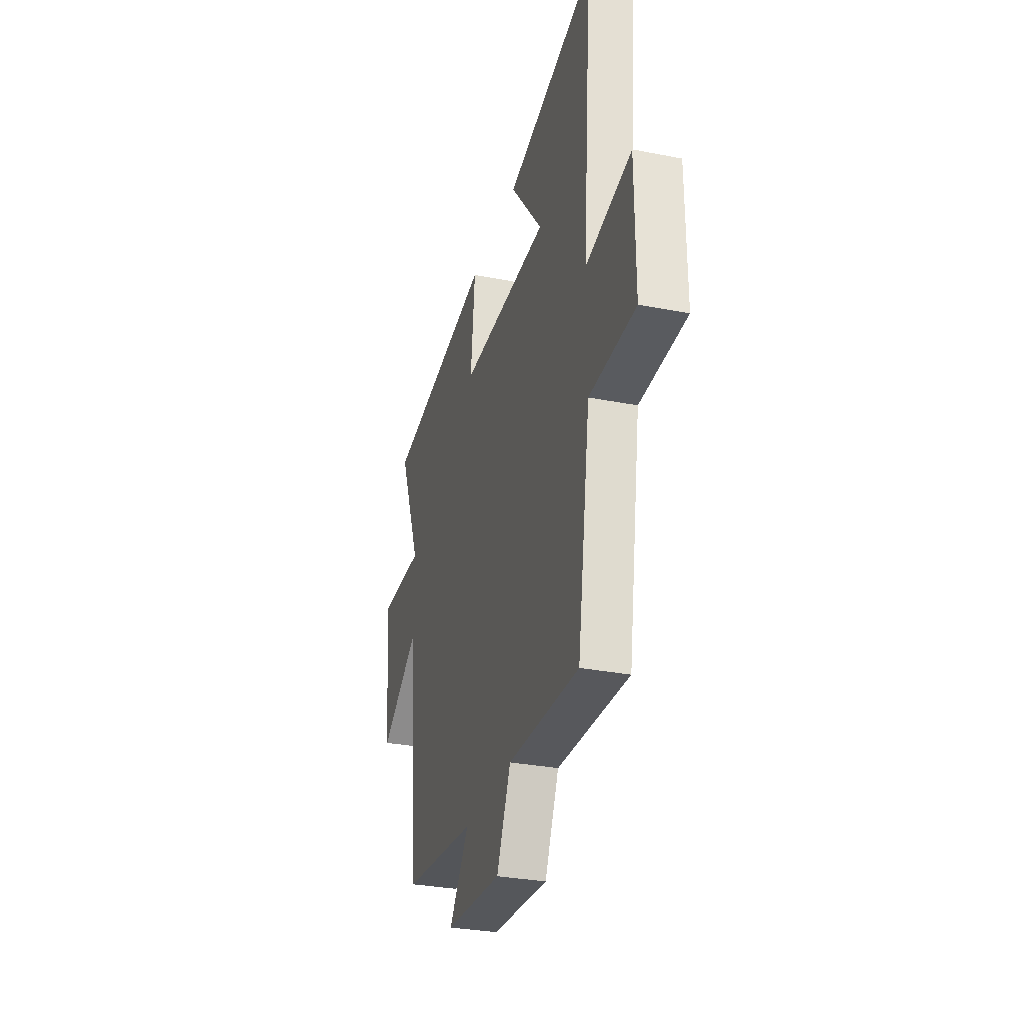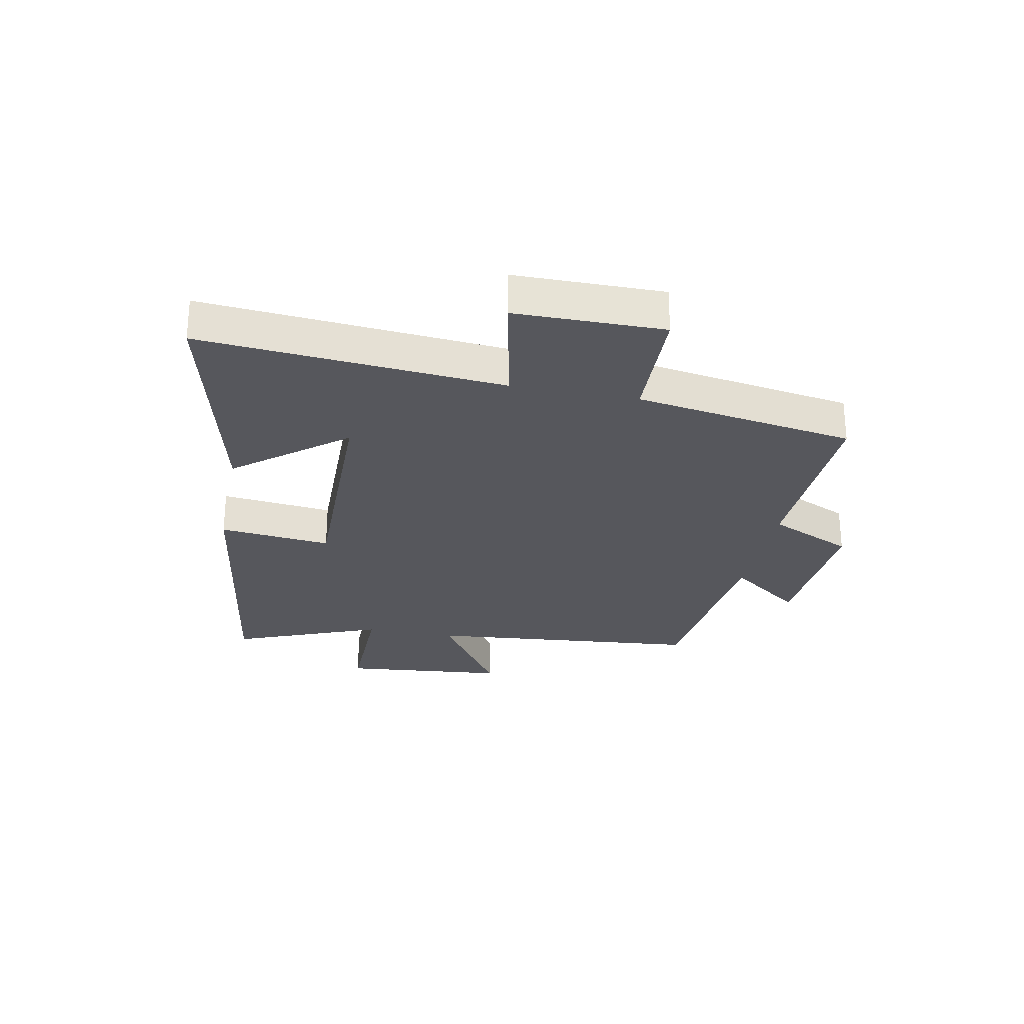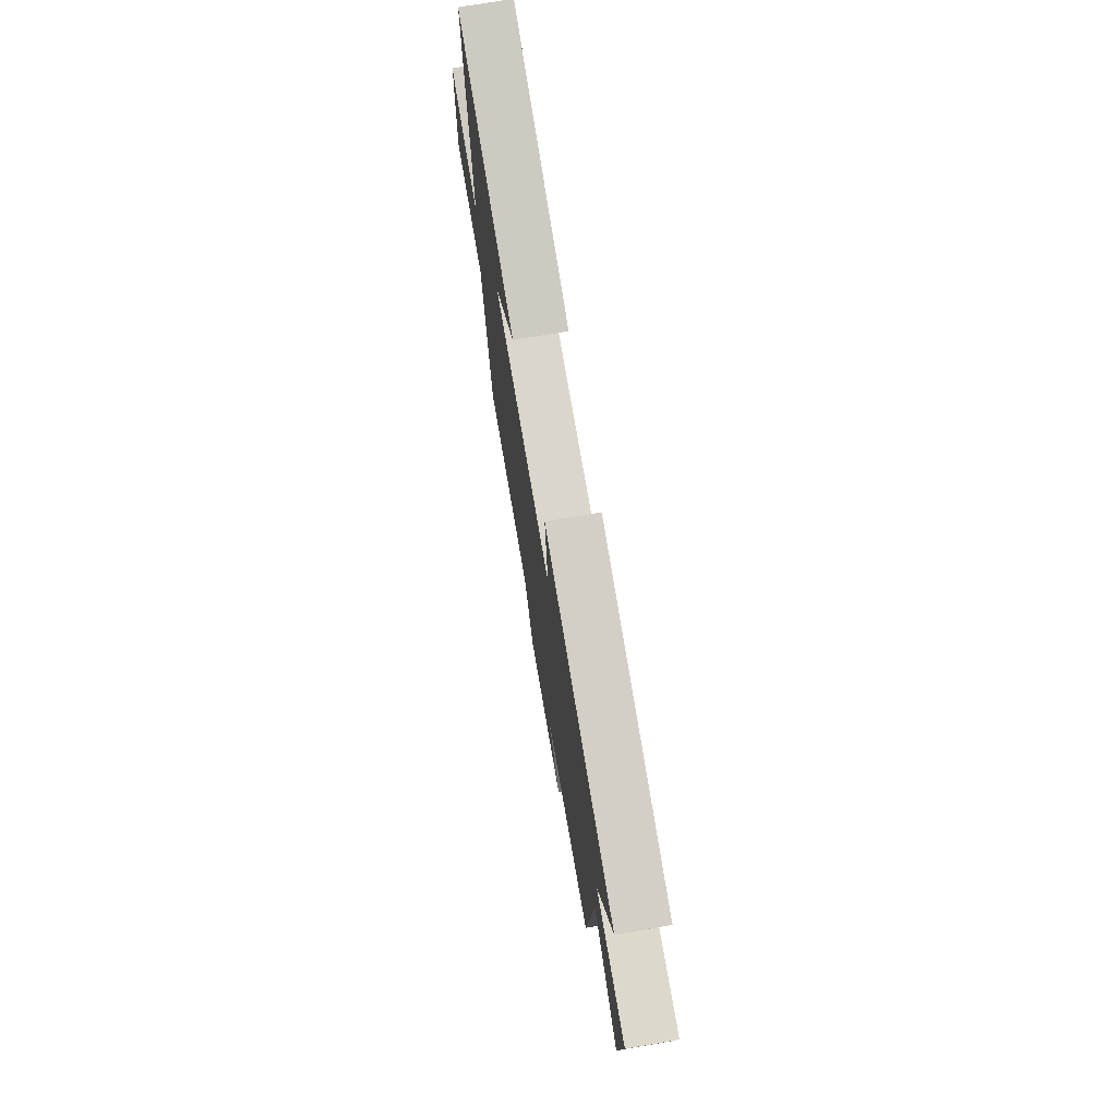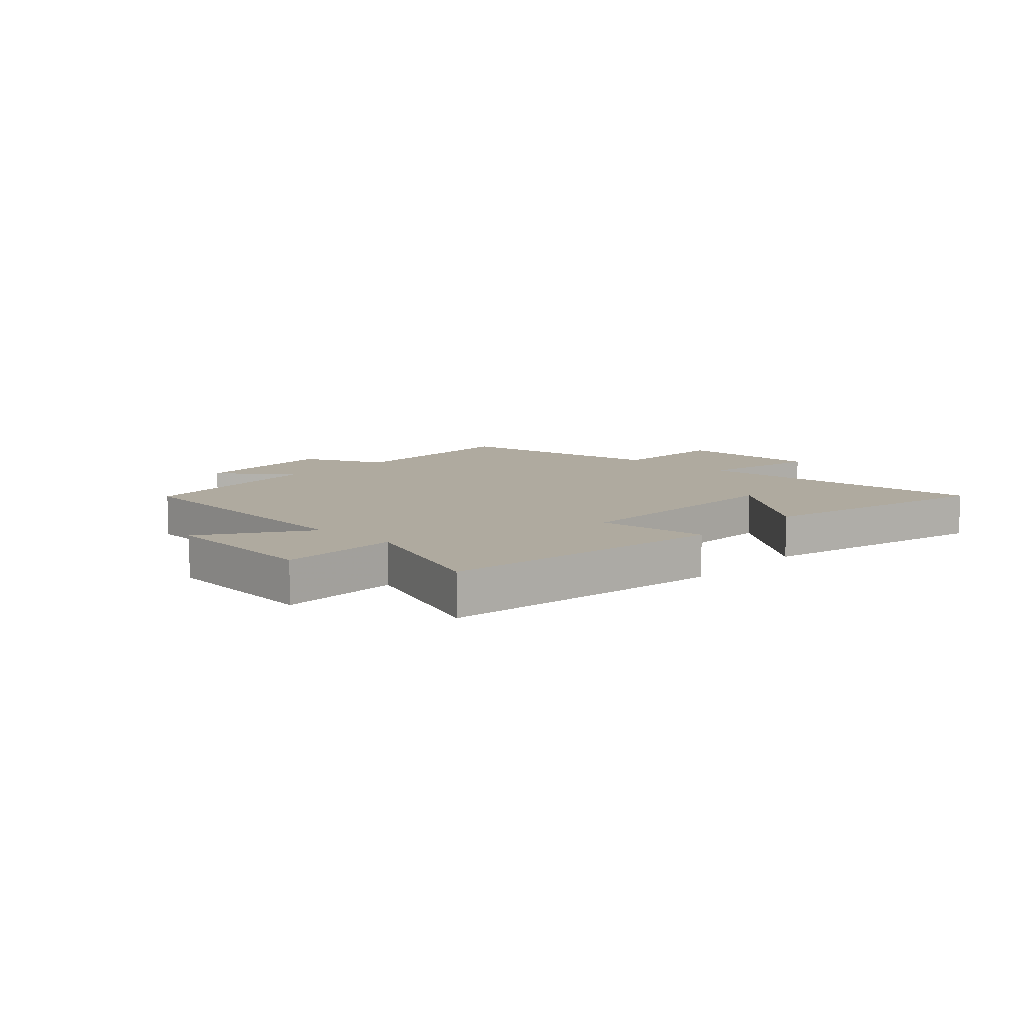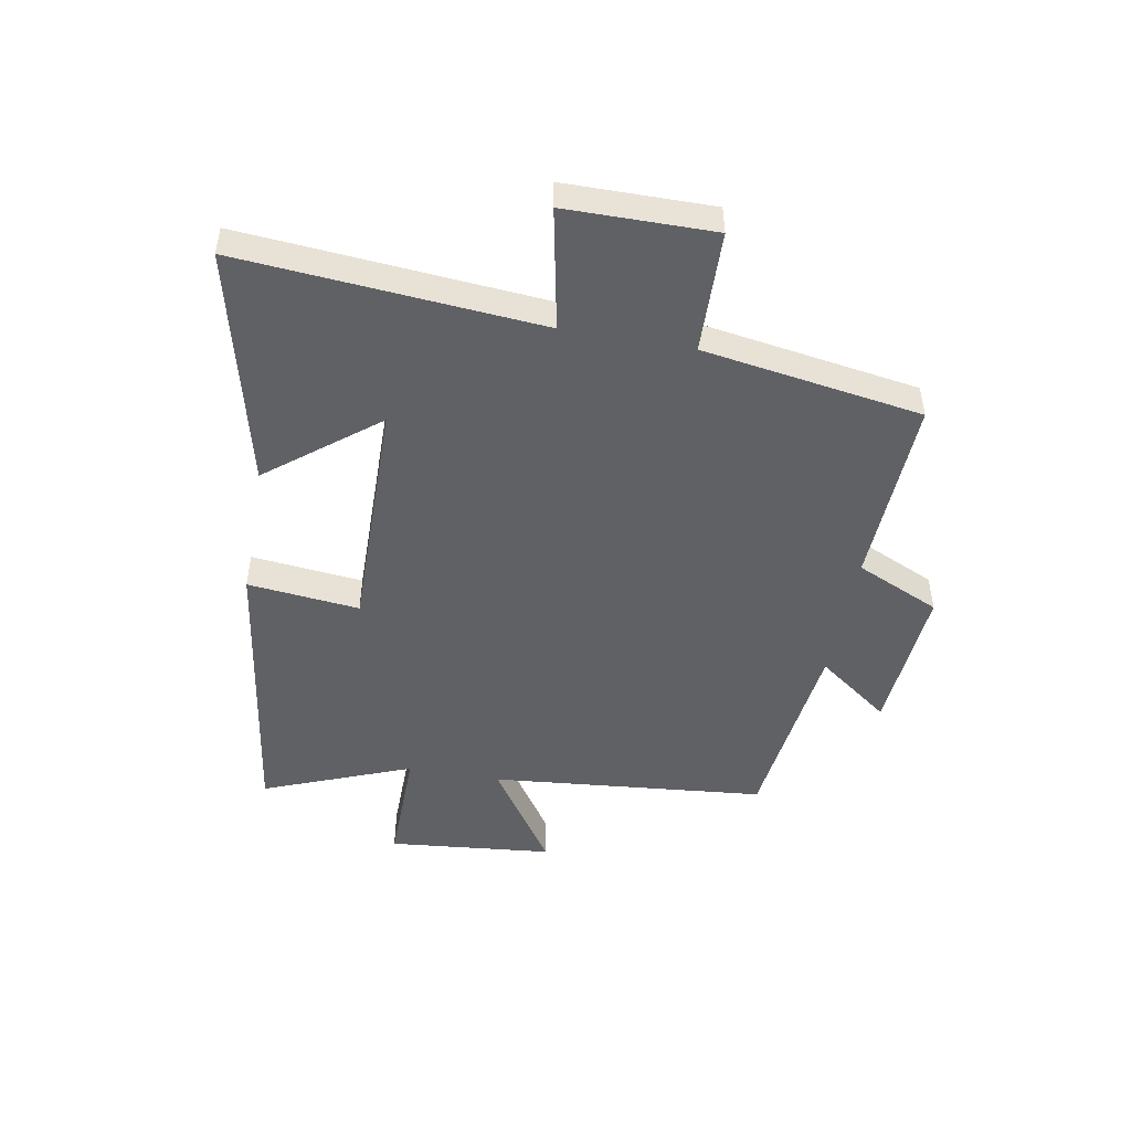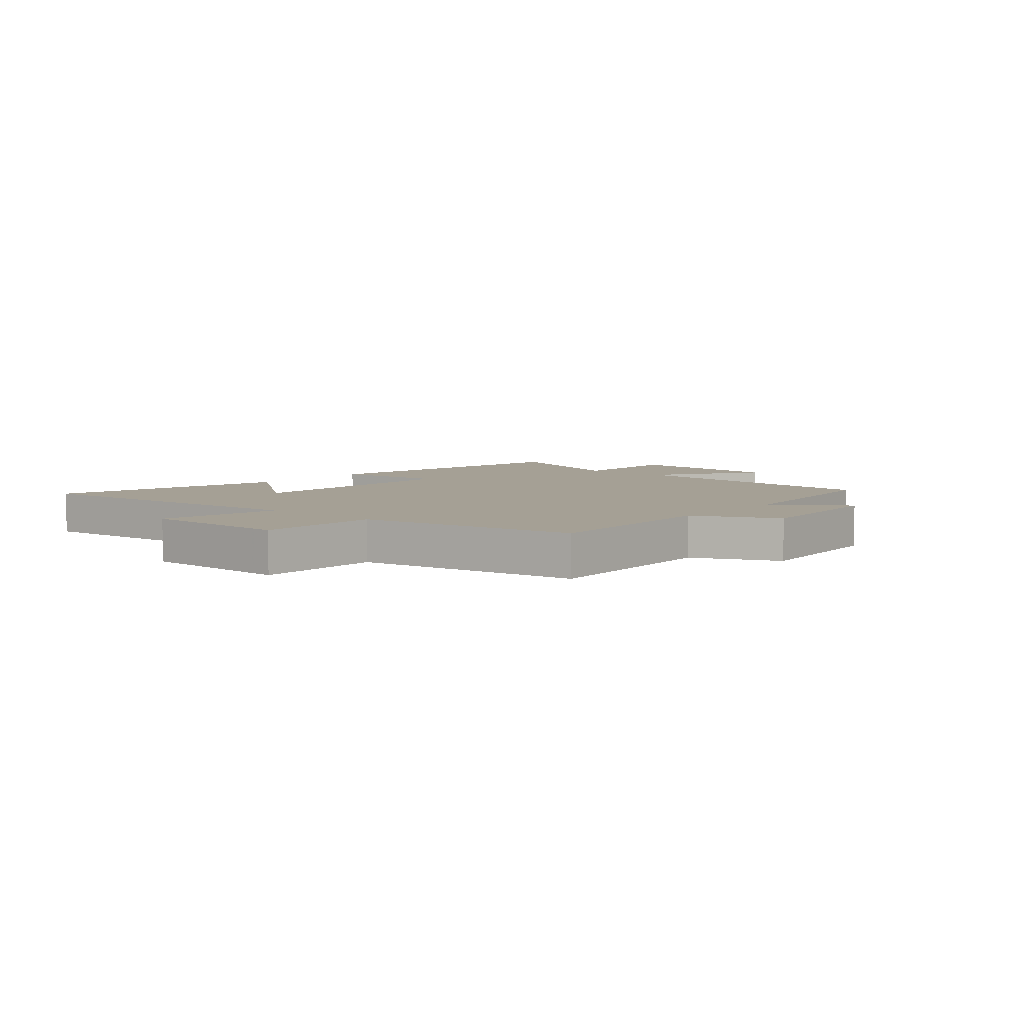
<metadata>
{"format":"obj","ext":"obj","renderer":"f3d","projection":"perspective","resolution":1024,"background":"white","views":[{"elev":-30.9,"azim":74.2,"up":"+Z"},{"elev":-27.5,"azim":78.8,"up":"+Y"},{"elev":73.2,"azim":-99.6,"up":"+Z"},{"elev":9.5,"azim":-47.1,"up":"+Y"},{"elev":-48.5,"azim":79.7,"up":"+Y"},{"elev":5.9,"azim":130.3,"up":"+Y"}]}
</metadata>
<code>
v 0.542 0.07 0.6
v 0.5 0.07 0.082
v 0.709 0.07 0.124
v 0.711 0.07 -0.13
v 0.5 0.07 -0.136
v 0.441 0.07 -0.513
v 0.115 0.07 -0.5
v 0.05 0.07 -0.644
v -0.208 0.07 -0.624
v -0.117 0.07 -0.5
v -0.455 0.07 -0.46
v -0.5 0.07 0.012
v -0.68 0.07 -0.108
v -0.708 0.07 0.174
v -0.5 0.07 0.172
v -0.6 0.07 0.425
v -0.105 0.07 0.5
v -0.125 0.07 0.308
v 0.281 0.07 0.314
v 0.133 0.07 0.5
v 0.542 0 0.6
v 0.5 0 0.082
v 0.709 0 0.124
v 0.711 0 -0.13
v 0.5 0 -0.136
v 0.441 0 -0.513
v 0.115 0 -0.5
v 0.05 0 -0.644
v -0.208 0 -0.624
v -0.117 0 -0.5
v -0.455 0 -0.46
v -0.5 0 0.012
v -0.68 0 -0.108
v -0.708 0 0.174
v -0.5 0 0.172
v -0.6 0 0.425
v -0.105 0 0.5
v -0.125 0 0.308
v 0.281 0 0.314
v 0.133 0 0.5
f 19 20 1 2
f 18 19 2
f 15 16 17 18
f 15 18 2
f 12 13 14 15
f 10 11 12 15
f 10 15 2
f 7 8 9 10
f 7 10 2 3
f 5 6 7
f 5 7 3
f 3 4 5
f 22 21 40 39
f 22 39 38
f 38 37 36 35
f 22 38 35
f 35 34 33 32
f 35 32 31 30
f 22 35 30
f 30 29 28 27
f 23 22 30 27
f 27 26 25
f 23 27 25
f 25 24 23
f 1 21 22 2
f 2 22 23 3
f 3 23 24 4
f 4 24 25 5
f 5 25 26 6
f 6 26 27 7
f 7 27 28 8
f 8 28 29 9
f 9 29 30 10
f 10 30 31 11
f 11 31 32 12
f 12 32 33 13
f 13 33 34 14
f 14 34 35 15
f 15 35 36 16
f 16 36 37 17
f 17 37 38 18
f 18 38 39 19
f 19 39 40 20
f 20 40 21 1

</code>
